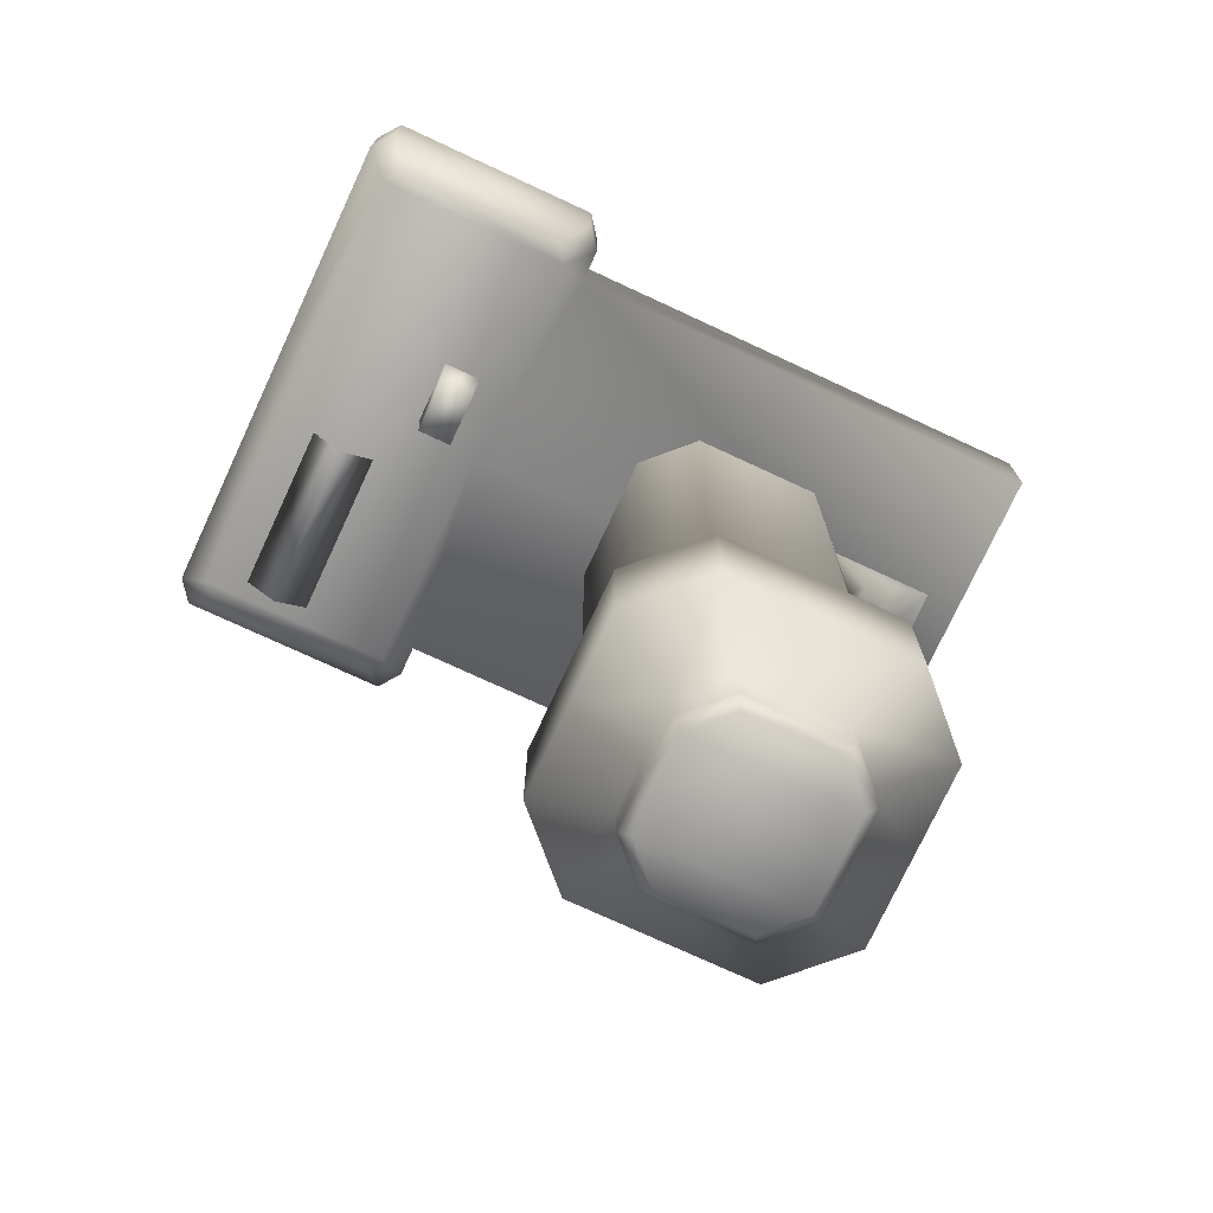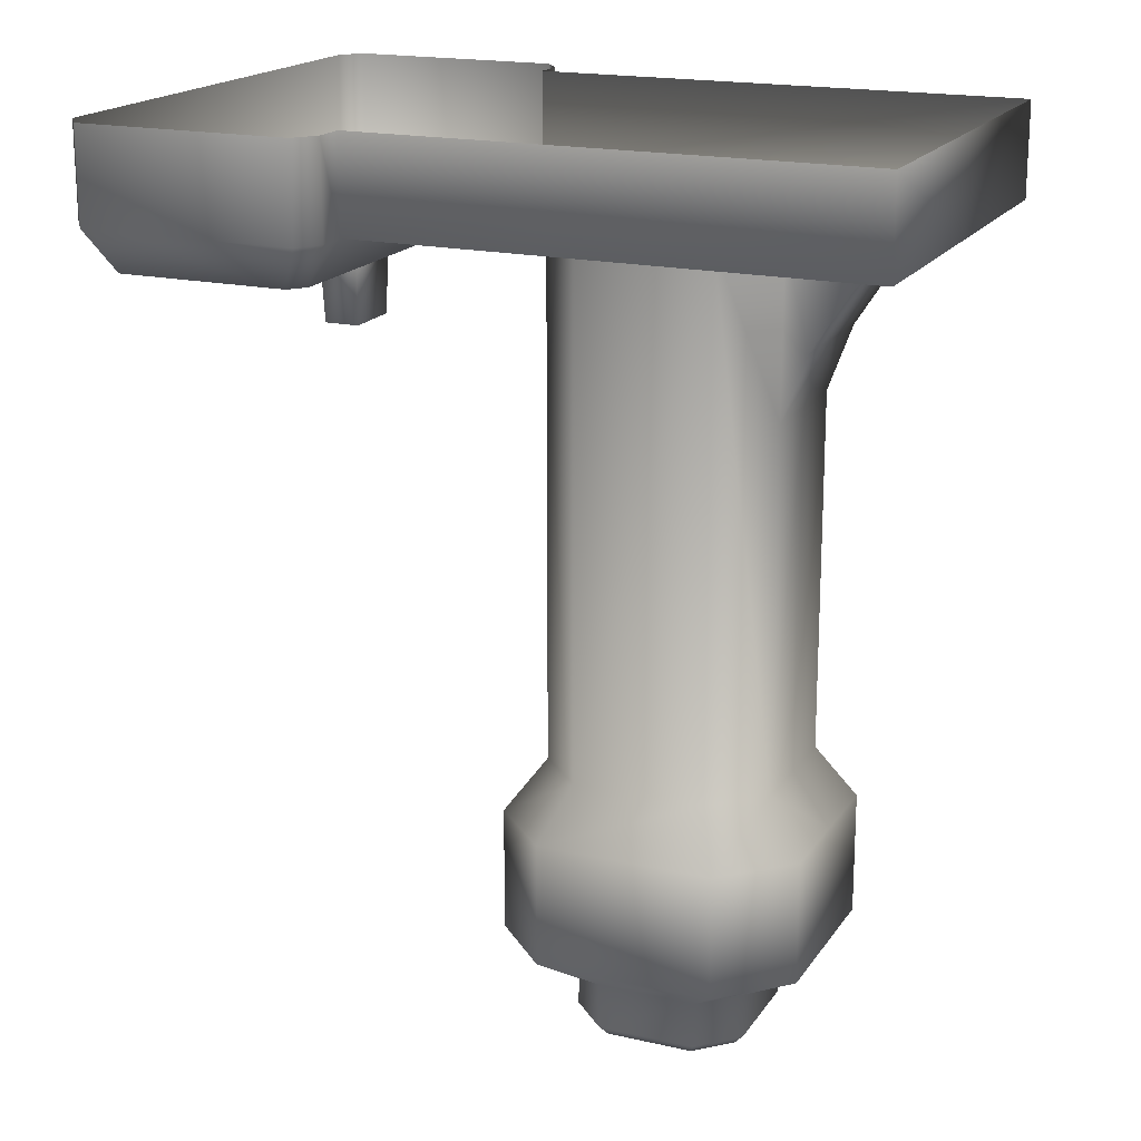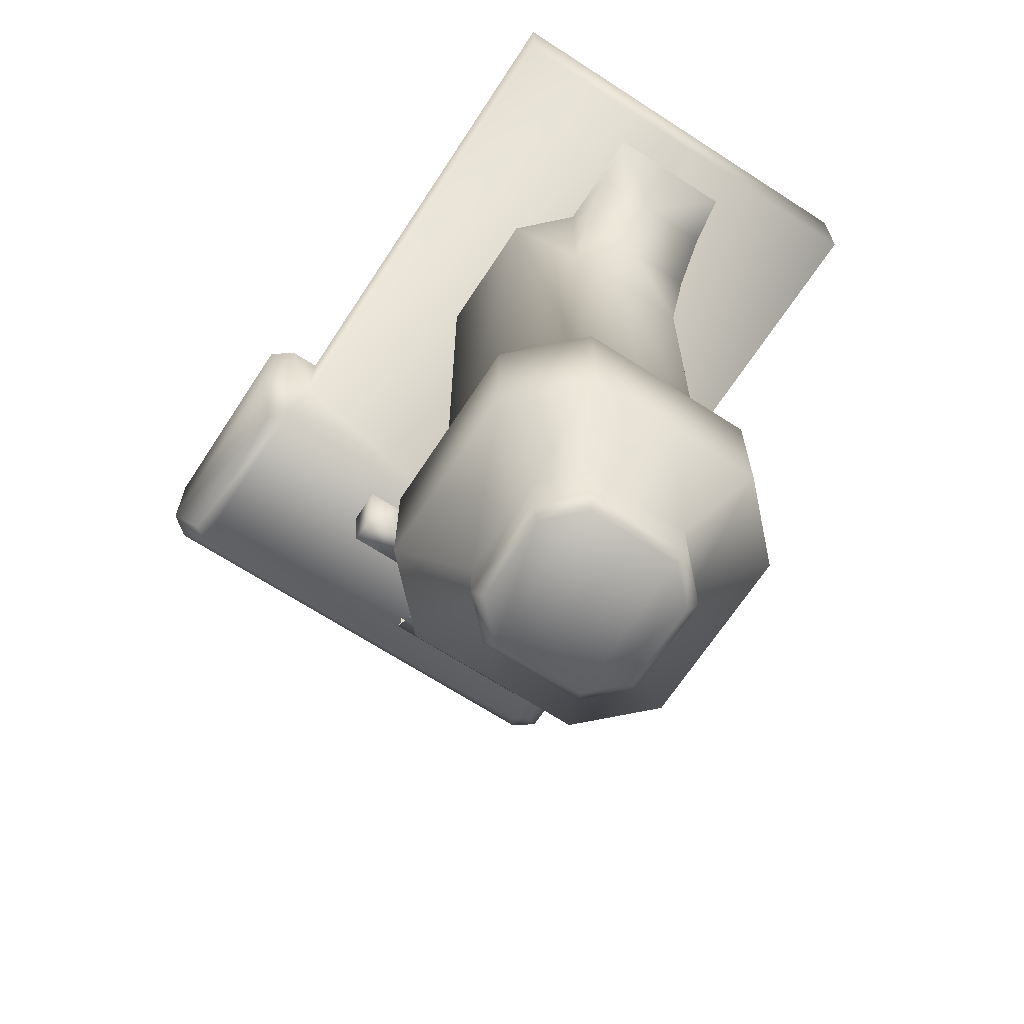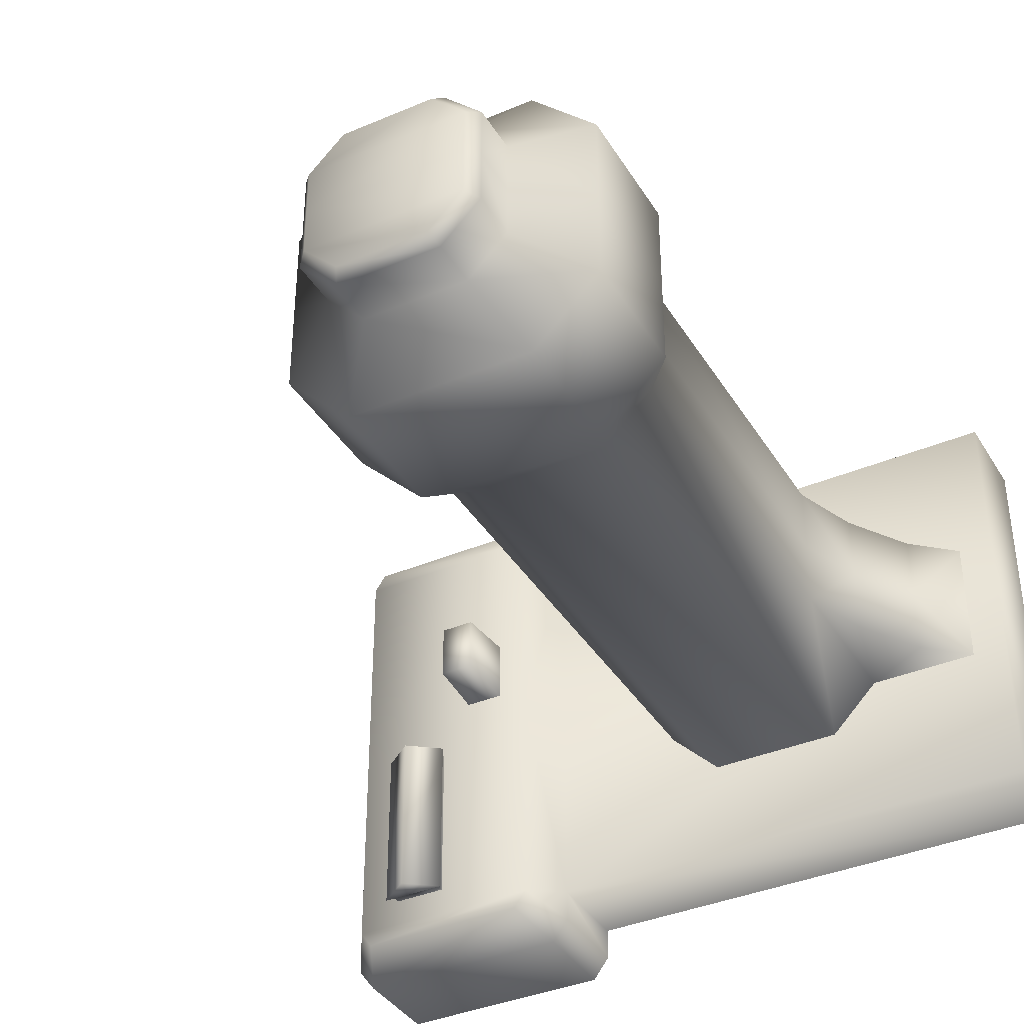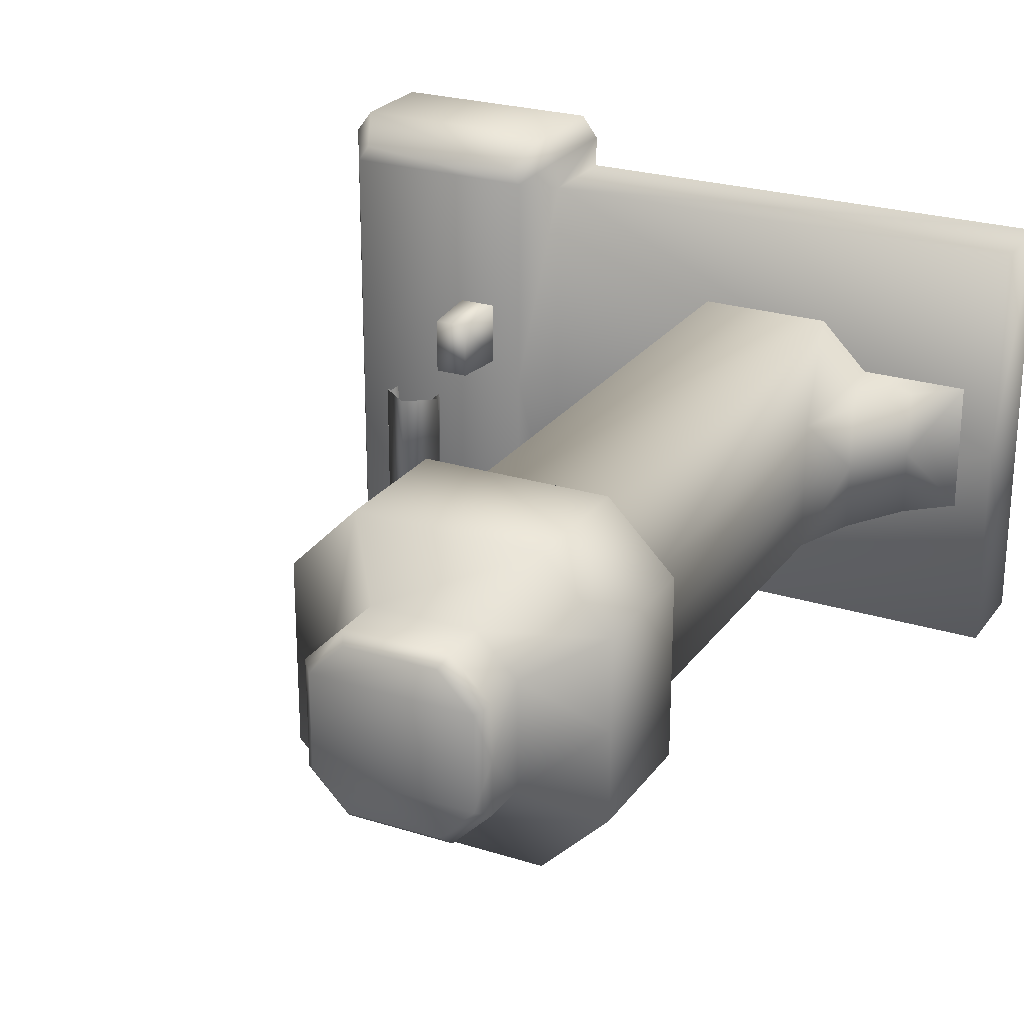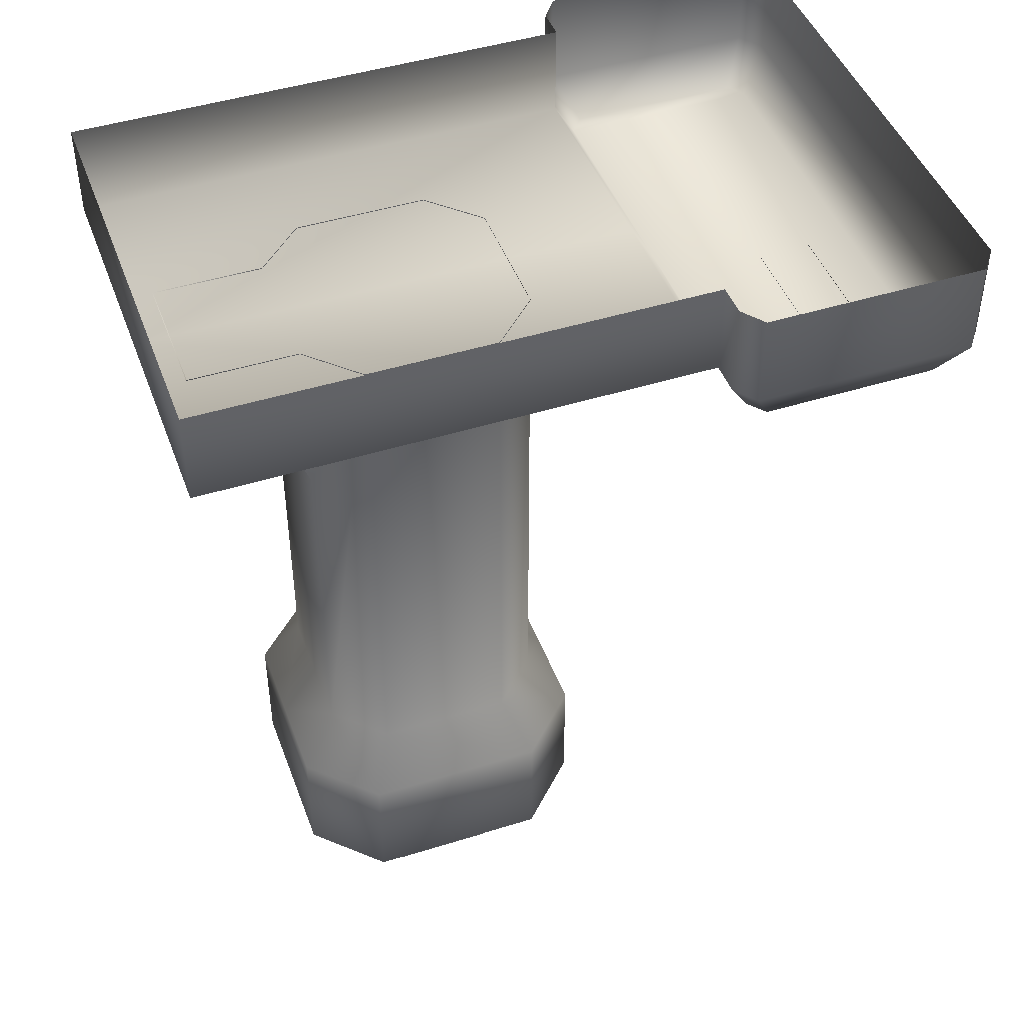
<metadata>
{"format":"obj","ext":"obj","renderer":"f3d","projection":"perspective","resolution":1024,"background":"white","views":[{"elev":-74.8,"azim":155.1,"up":"+Z"},{"elev":18.4,"azim":-156.3,"up":"+Z"},{"elev":-67.3,"azim":-123.1,"up":"+Z"},{"elev":-38.1,"azim":-151.7,"up":"+Y"},{"elev":24.7,"azim":-152.8,"up":"+Y"},{"elev":45.7,"azim":-19.8,"up":"+Z"}]}
</metadata>
<code>
g fcbg_cityforest_002_airport_02
v -2.509 1.738 -2.128e-16
v 1.548 1.738 -0.7633
v 1.548 1.738 -2.128e-16
v -2.509 1.738 -0.7633
v -2.509 -9.348e-17 -0.7633
v 1.548 -9.348e-17 -0.7633
v -2.509 1.738 -2.128e-16
v -2.509 0 0
v -2.509 -1.738 2.128e-16
v -2.509 -1.738 -0.7633
v 1.548 -1.738 -0.7633
v -2.509 -1.738 2.128e-16
v 1.548 -1.738 2.128e-16
v 1.684 2.177 -0.7633
v 3.438 2.177 -2.666e-16
v 1.684 2.177 -2.666e-16
v 3.438 2.177 -0.7633
v 1.871 1.974 -1.113
v 3.267 1.974 -1.113
v 1.759 1.834 -1.113
v 3.363 1.835 -1.113
v 1.684 2.177 -0.7633
v 3.363 -1.363e-16 -1.113
v 1.548 1.995 -0.7633
v 1.548 1.995 -2.443e-16
v 1.684 2.177 -2.666e-16
v 1.548 1.738 -0.7633
v 1.548 1.738 -2.128e-16
v 1.759 -1.363e-16 -1.113
v 1.759 -1.834 -1.113
v 1.548 -9.348e-17 -0.7633
v 3.363 -1.835 -1.113
v 1.548 -1.738 -0.7633
v 3.267 -1.974 -1.113
v 1.871 -1.974 -1.113
v 3.438 -2.177 -0.7633
v 1.684 -2.177 -0.7633
v 3.438 -2.177 2.666e-16
v 1.684 -2.177 2.666e-16
v 1.684 -2.177 -0.7633
v 1.548 -1.995 -0.7633
v 1.548 -1.995 2.443e-16
v 1.548 -1.738 2.128e-16
v 1.684 -2.177 2.666e-16
v 0.1024 0.9241 -5.019
v 0.1024 0.9241 -0.7561
v -0.9648 0.9241 -0.7561
v -0.9648 0.9241 -5.019
v -1.355 0.5336 -5.019
v -1.355 0.5336 -2.103
v -1.355 0.5336 -0.7561
v -1.355 -2.576e-16 -2.103
v -1.552 -1.927e-16 -1.573
v -1.355 -6.146e-16 -5.019
v -1.552 0.5336 -1.573
v -1.355 -0.5336 -5.019
v -1.877 0.5336 -1.071
v -1.355 -0.5336 -2.103
v -0.9648 -0.9241 -0.7561
v -0.9648 -0.9241 -5.019
v -1.355 -0.5336 -0.7561
v 0.1024 -0.9241 -5.019
v 0.1024 -0.9241 -0.7561
v -1.552 -0.5336 -1.573
v -1.877 -0.5336 -1.071
v -1.877 -1.311e-16 -1.071
v -2.238 0.5336 -0.7561
v -2.238 -0.5336 -0.7561
v -2.238 -9.26e-17 -0.7561
v 0.4929 0.5336 -5.019
v 0.1024 0.9241 -0.7561
v 0.1024 0.9241 -5.019
v 0.4929 0.5336 -0.7561
v 0.4929 -9.26e-17 -0.7561
v 0.4929 -6.146e-16 -5.019
v 0.4929 -0.5336 -5.019
v 0.4929 -0.5336 -0.7561
v 0.1024 -0.9241 -0.7561
v 0.1024 -0.9241 -5.019
v -1.877 0.5336 -1.071
v -1.355 0.5336 -0.7561
v -2.238 0.5336 -0.7561
v -1.552 0.5336 -1.573
v -1.355 0.5336 -2.103
v -0.9648 0.9241 -5.019
v 0.2868 1.215 -5.451
v 0.1024 0.9241 -5.019
v -1.149 1.215 -5.451
v 0.2868 1.215 -6.457
v -1.355 0.5336 -5.019
v -1.149 1.215 -6.457
v -0.02749 0.7192 -6.804
v -1.662 0.7018 -5.451
v -0.8349 0.7192 -6.804
v -0.02749 0.7192 -7.174
v -0.8349 0.7192 -7.174
v -0.0786 0.6386 -7.268
v -0.7838 0.6386 -7.268
v 0.1915 0.3684 -7.268
v -1.054 0.3684 -7.268
v 0.1915 -8.901e-16 -7.268
v -1.054 -8.901e-16 -7.268
v -1.662 -6.676e-16 -5.451
v -1.662 -7.907e-16 -6.457
v -1.355 -6.146e-16 -5.019
v -1.355 -0.5336 -5.019
v -1.662 -0.7018 -5.451
v -1.662 0.7018 -6.457
v -0.8349 0.7192 -6.804
v -1.139 0.415 -6.804
v -0.8349 0.7192 -7.174
v -1.139 0.415 -7.174
v -0.7838 0.6386 -7.268
v -1.054 0.3684 -7.268
v -1.139 0.415 -6.804
v -1.149 -1.215 -5.451
v -0.9648 -0.9241 -5.019
v 0.2868 -1.215 -5.451
v 0.1024 -0.9241 -5.019
v 0.2868 -1.215 -6.457
v -1.149 -1.215 -6.457
v -0.02749 -0.7192 -6.804
v -0.8349 -0.7192 -6.804
v -0.02749 -0.7192 -7.174
v -0.8349 -0.7192 -7.174
v -0.0786 -0.6386 -7.268
v -0.7838 -0.6386 -7.268
v 0.1915 -0.3684 -7.268
v -1.054 -0.3684 -7.268
v 0.1915 -8.901e-16 -7.268
v -1.054 -8.901e-16 -7.268
v -1.662 -0.7018 -6.457
v -0.8349 -0.7192 -6.804
v -1.139 -0.415 -6.804
v -0.8349 -0.7192 -7.174
v -1.139 -0.415 -7.174
v -0.7838 -0.6386 -7.268
v -1.054 -0.3684 -7.268
v -1.139 -0.415 -6.804
v -1.139 -8.332e-16 -6.804
v -1.139 -8.786e-16 -7.174
v -1.139 -0.415 -7.174
v -1.139 0.415 -7.174
v -1.054 -0.3684 -7.268
v -1.054 0.3684 -7.268
v -1.054 -8.901e-16 -7.268
v -0.02749 0.7192 -7.174
v -0.0786 0.6386 -7.268
v 0.1915 0.3684 -7.268
v 0.2766 0.415 -7.174
v -0.02749 0.7192 -6.804
v 0.2766 0.415 -6.804
v 0.2868 1.215 -6.457
v 0.7998 0.7018 -6.457
v 0.2868 1.215 -5.451
v 0.7998 0.7018 -5.451
v 0.7998 -6.676e-16 -5.451
v 0.1024 0.9241 -5.019
v 0.4929 0.5336 -5.019
v 0.4929 -6.146e-16 -5.019
v 0.4929 -0.5336 -5.019
v 0.7998 -7.907e-16 -6.457
v 0.2766 0.415 -6.804
v 0.7998 -0.7018 -5.451
v 0.1024 -0.9241 -5.019
v 0.2868 -1.215 -5.451
v 0.7998 -0.7018 -6.457
v 0.2868 -1.215 -6.457
v 0.2766 -0.415 -6.804
v -0.02749 -0.7192 -6.804
v 0.2766 -0.415 -7.174
v -0.02749 -0.7192 -7.174
v 0.1915 -0.3684 -7.268
v -0.0786 -0.6386 -7.268
v 0.2766 -0.415 -6.804
v 0.2766 -8.332e-16 -6.804
v 0.2766 0.415 -7.174
v 0.2766 -0.415 -7.174
v 0.2766 -8.786e-16 -7.174
v 0.1915 0.3684 -7.268
v 0.1915 -0.3684 -7.268
v 0.1915 -8.901e-16 -7.268
v -1.877 -0.5336 -1.071
v -2.238 -0.5336 -0.7561
v -1.355 -0.5336 -0.7561
v -1.552 -0.5336 -1.573
v -1.355 -0.5336 -2.103
v 2.01 0.2031 -1.661
v 2.288 0.2031 -1.661
v 2.288 0.668 -1.661
v 2.01 0.668 -1.661
v 1.992 0.1735 -1.158
v 1.992 0.6975 -1.158
v 2.306 0.1735 -1.158
v 2.288 0.2031 -1.661
v 2.288 0.2031 -1.661
v 2.306 0.1735 -1.158
v 2.306 0.6975 -1.158
v 2.288 0.668 -1.661
v 1.992 0.6975 -1.158
v 2.01 0.668 -1.661
v 2.575 -1.61 -1.109
v 2.575 -0.2676 -1.236
v 2.575 -0.2676 -1.109
v 2.575 -1.61 -1.236
v 2.519 -1.653 -1.236
v 2.519 -0.2673 -1.236
v 2.784 -1.653 -1.437
v 2.784 -0.2673 -1.437
v 3.05 -1.653 -1.236
v 3.05 -0.2673 -1.236
v 2.519 -1.653 -1.236
v 3.05 -1.653 -1.236
v 3.006 -1.61 -1.236
v 2.575 -1.61 -1.236
v 3.006 -1.61 -1.109
v 2.575 -1.61 -1.109
v 3.006 -1.61 -1.236
v 3.006 -1.61 -1.109
v 3.006 -0.2676 -1.109
v 3.006 -0.2676 -1.236
v 3.05 -0.2673 -1.236
v 3.05 -1.653 -1.236
v 3.575 -1.995 -0.7633
v 3.363 -1.835 -1.113
v 3.267 -1.974 -1.113
v 3.438 -2.177 -0.7633
v 3.438 -2.177 2.666e-16
v 3.575 -1.995 2.443e-16
v 3.575 0 0
v 3.575 -9.348e-17 -0.7633
v 3.363 -1.363e-16 -1.113
v 3.363 1.835 -1.113
v 3.575 1.995 -0.7633
v 3.575 1.995 -2.443e-16
v 3.267 1.974 -1.113
v 3.438 2.177 -2.666e-16
v 3.438 2.177 -0.7633
g fcbg_cityforest_002_airport_02_0
f 3 2 1
f 2 4 1
f 5 4 2
f 6 5 2
f 4 5 7
f 5 8 7
f 9 8 5
f 10 9 5
f 6 11 5
f 11 10 5
f 10 11 12
f 11 13 12
f 16 15 14
f 15 17 14
f 14 17 18
f 17 19 18
f 18 19 20
f 19 21 20
f 22 18 20
f 21 23 20
f 24 22 20
f 24 25 22
f 25 26 22
f 25 24 27
f 24 20 27
f 28 25 27
f 20 29 27
f 23 29 20
f 30 29 23
f 29 31 27
f 32 30 23
f 33 31 29
f 30 33 29
f 32 34 30
f 34 35 30
f 34 36 35
f 36 37 35
f 36 38 37
f 38 39 37
f 35 40 30
f 30 41 33
f 40 41 30
f 41 42 33
f 42 41 40
f 42 43 33
f 44 42 40
f 47 46 45
f 48 47 45
f 47 48 49
f 50 47 49
f 51 47 50
f 52 50 49
f 52 53 50
f 54 52 49
f 53 55 50
f 54 56 52
f 55 53 57
f 56 58 52
f 52 58 53
f 58 56 59
f 56 60 59
f 59 61 58
f 60 62 59
f 62 63 59
f 58 64 53
f 64 65 53
f 53 66 57
f 65 66 53
f 57 66 67
f 65 68 66
f 66 69 67
f 68 69 66
f 72 71 70
f 71 73 70
f 73 74 70
f 74 75 70
f 76 75 74
f 77 76 74
f 76 77 78
f 79 76 78
f 82 81 80
f 80 81 83
f 84 83 81
f 87 86 85
f 86 88 85
f 86 89 88
f 85 88 90
f 89 91 88
f 89 92 91
f 88 93 90
f 88 91 93
f 92 94 91
f 92 95 94
f 95 96 94
f 95 97 96
f 97 98 96
f 98 97 99
f 100 98 99
f 100 99 101
f 102 100 101
f 93 103 90
f 104 103 93
f 103 105 90
f 106 105 103
f 107 106 103
f 107 103 104
f 108 104 93
f 91 108 93
f 91 109 108
f 109 110 108
f 109 111 110
f 111 112 110
f 111 113 112
f 113 114 112
f 108 115 104
f 107 116 106
f 116 117 106
f 116 118 117
f 118 119 117
f 120 118 116
f 121 120 116
f 121 116 107
f 122 120 121
f 123 122 121
f 124 122 123
f 125 124 123
f 126 124 125
f 127 126 125
f 128 126 127
f 129 128 127
f 130 128 129
f 131 130 129
f 132 121 107
f 133 121 132
f 132 107 104
f 134 133 132
f 135 133 134
f 136 135 134
f 137 135 136
f 138 137 136
f 139 132 104
f 140 139 104
f 139 140 141
f 115 140 104
f 141 140 115
f 142 139 141
f 143 141 115
f 144 142 141
f 143 145 141
f 146 144 141
f 145 146 141
f 149 148 147
f 150 149 147
f 150 147 151
f 152 150 151
f 152 151 153
f 154 152 153
f 154 153 155
f 156 154 155
f 154 156 157
f 156 155 158
f 159 156 158
f 157 156 159
f 160 157 159
f 157 160 161
f 162 154 157
f 163 154 162
f 164 157 161
f 164 161 165
f 166 164 165
f 157 164 167
f 167 164 166
f 162 157 167
f 168 167 166
f 169 167 168
f 170 169 168
f 171 169 170
f 172 171 170
f 173 171 172
f 174 173 172
f 162 167 175
f 176 163 162
f 176 162 175
f 177 163 176
f 176 175 178
f 179 177 176
f 179 176 178
f 180 177 179
f 179 178 181
f 182 180 179
f 182 179 181
f 185 184 183
f 185 183 186
f 186 187 185
f 190 189 188
f 191 190 188
f 188 192 191
f 192 193 191
f 194 192 188
f 195 194 188
f 198 197 196
f 199 198 196
f 200 198 199
f 201 200 199
f 204 203 202
f 203 205 202
f 206 205 203
f 207 206 203
f 208 206 207
f 209 208 207
f 208 209 210
f 209 211 210
f 208 213 212
f 213 214 212
f 214 215 212
f 214 216 215
f 216 217 215
f 220 219 218
f 221 220 218
f 222 221 218
f 223 222 218
f 226 225 224
f 227 226 224
f 228 227 224
f 229 228 224
f 230 229 224
f 224 225 231
f 231 230 224
f 225 232 231
f 231 232 233
f 231 234 230
f 234 231 233
f 234 235 230
f 233 236 234
f 237 235 234
f 236 238 234
f 238 237 234

</code>
